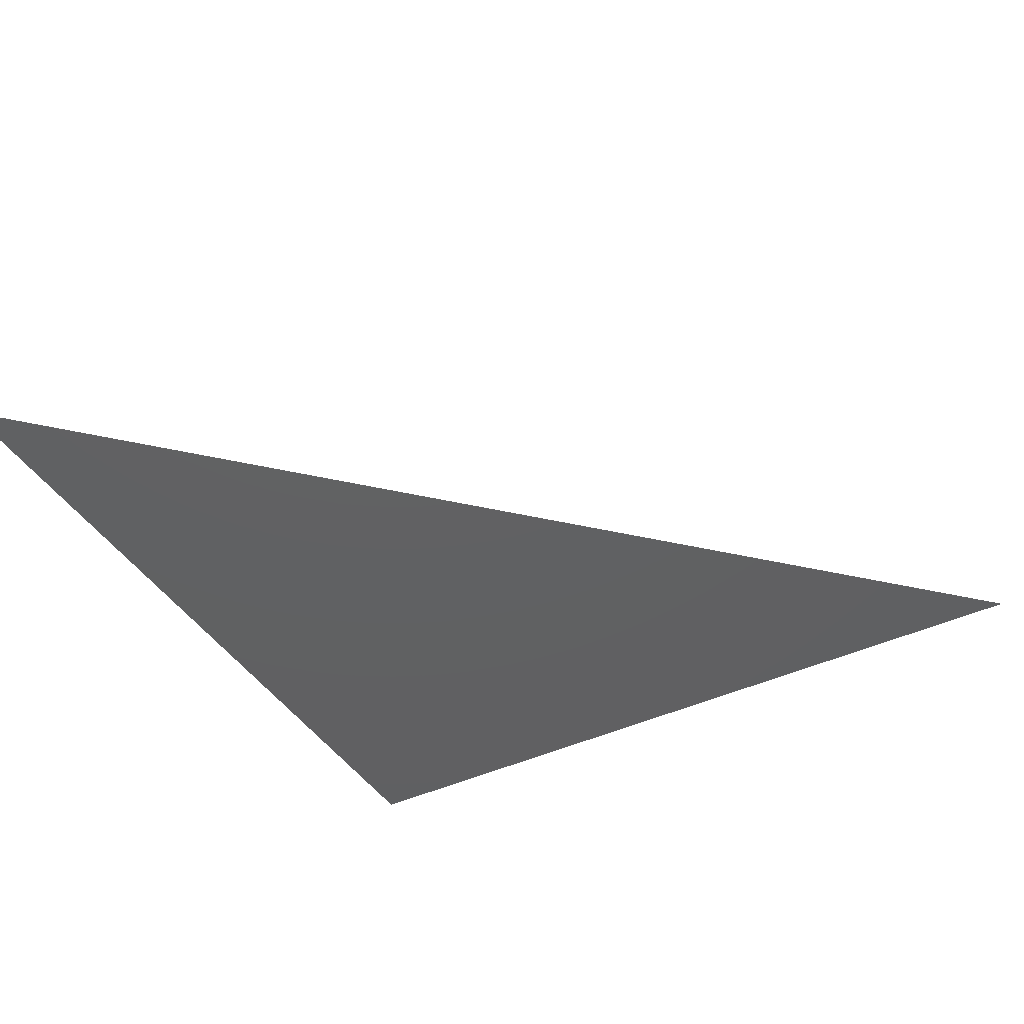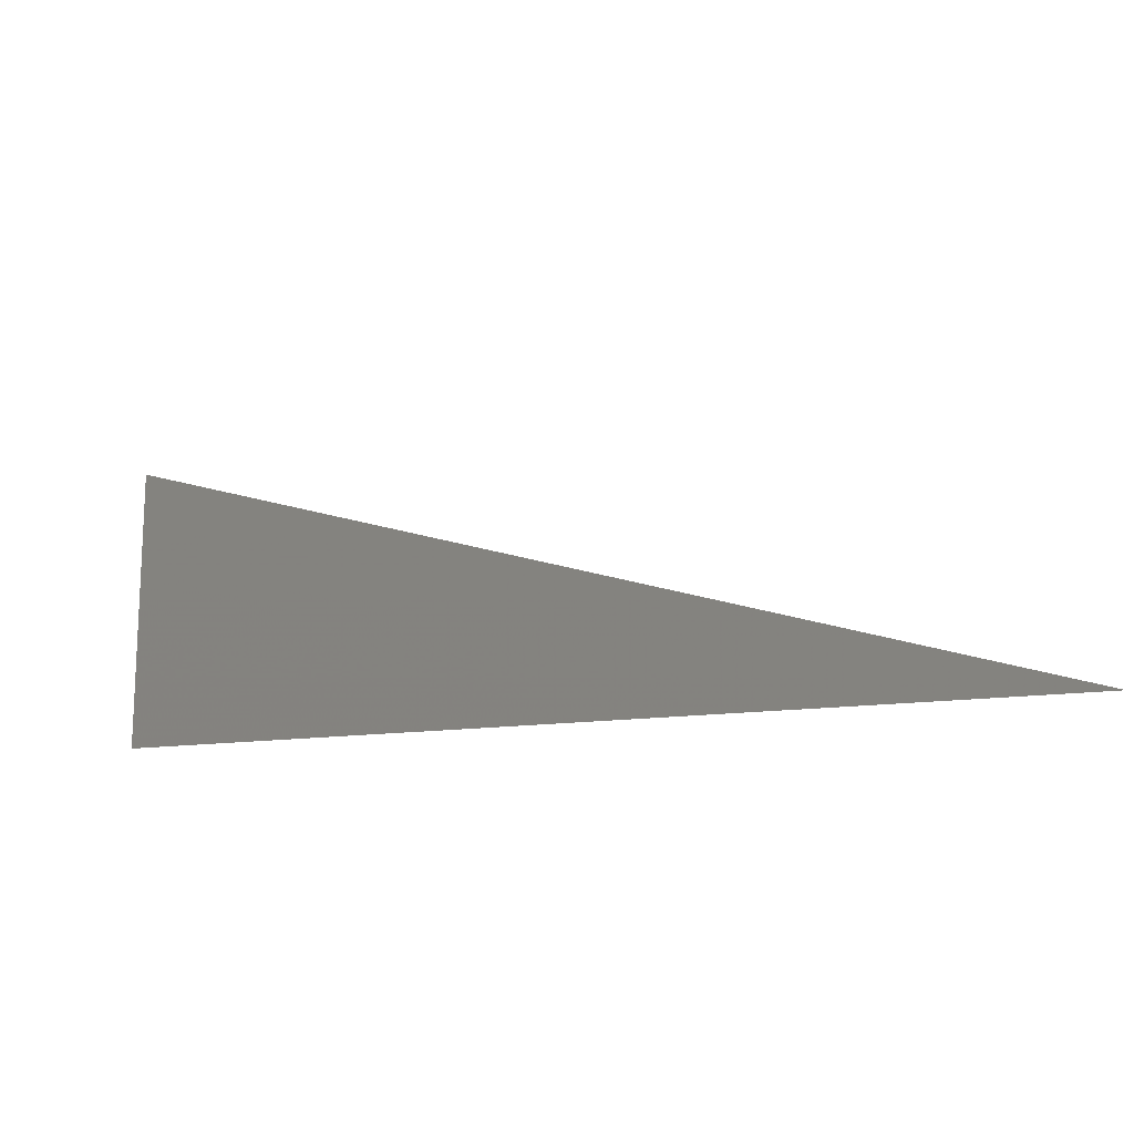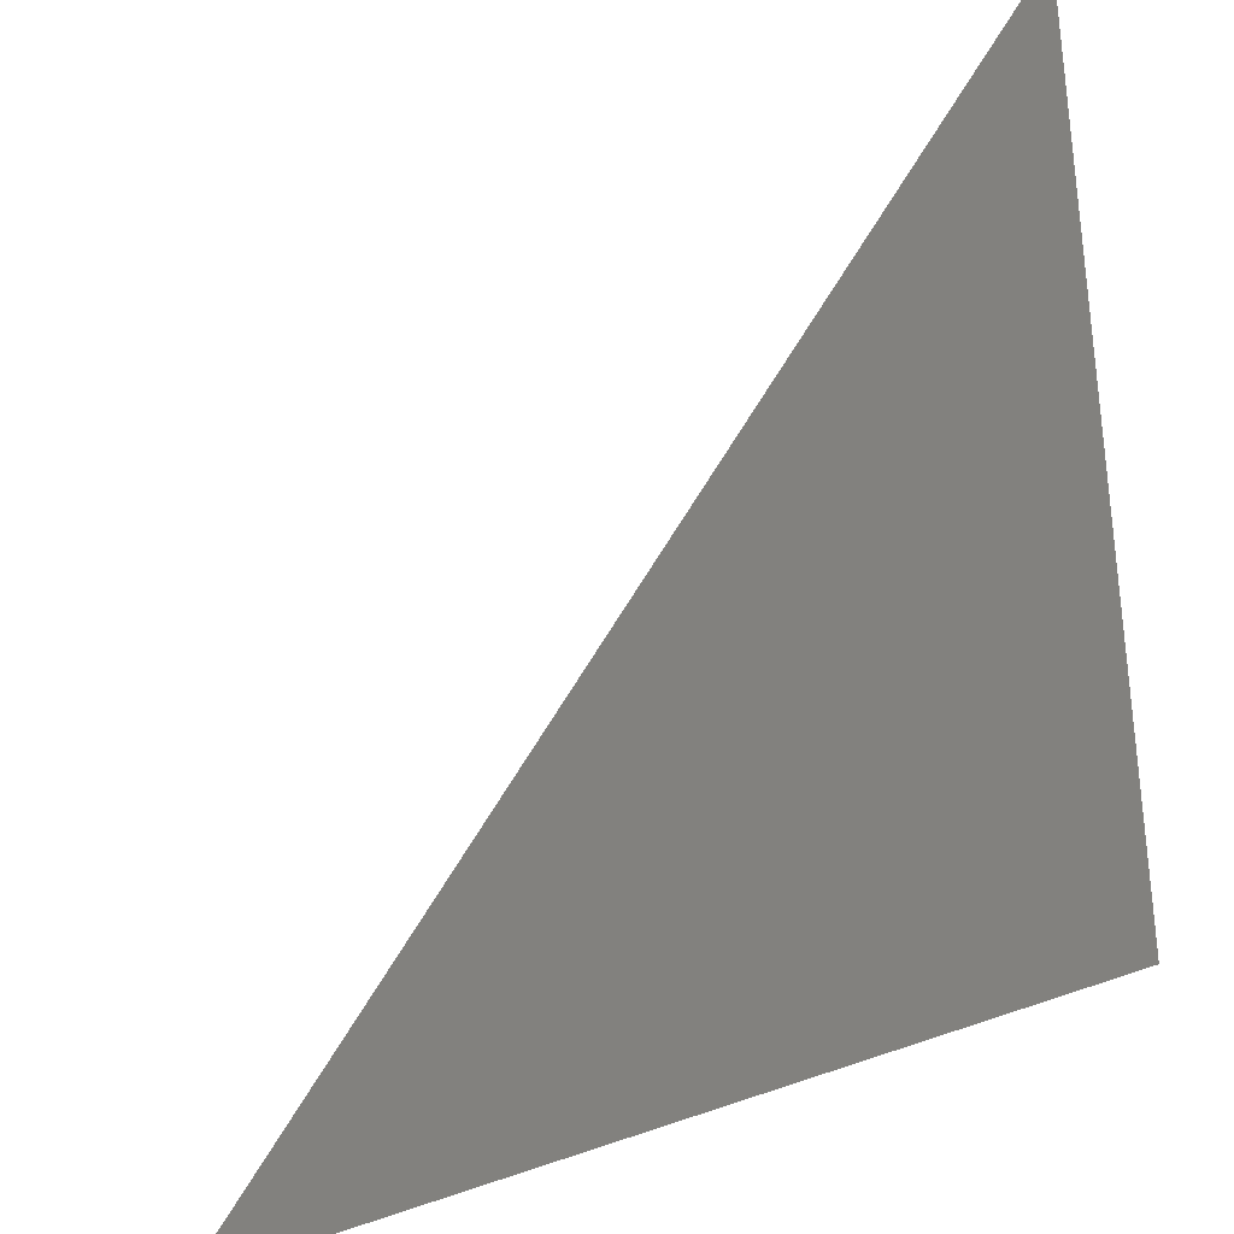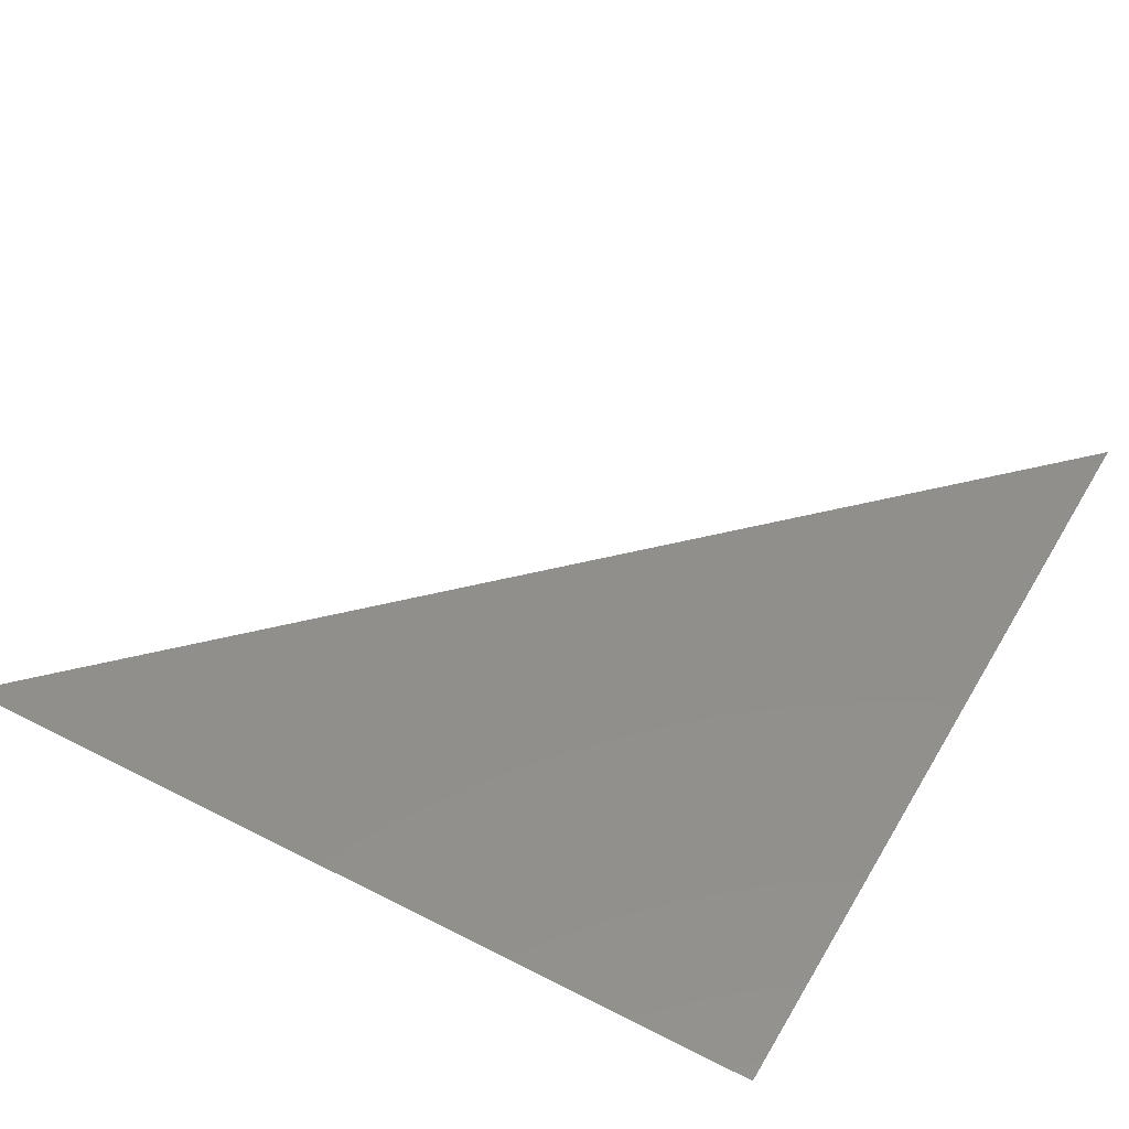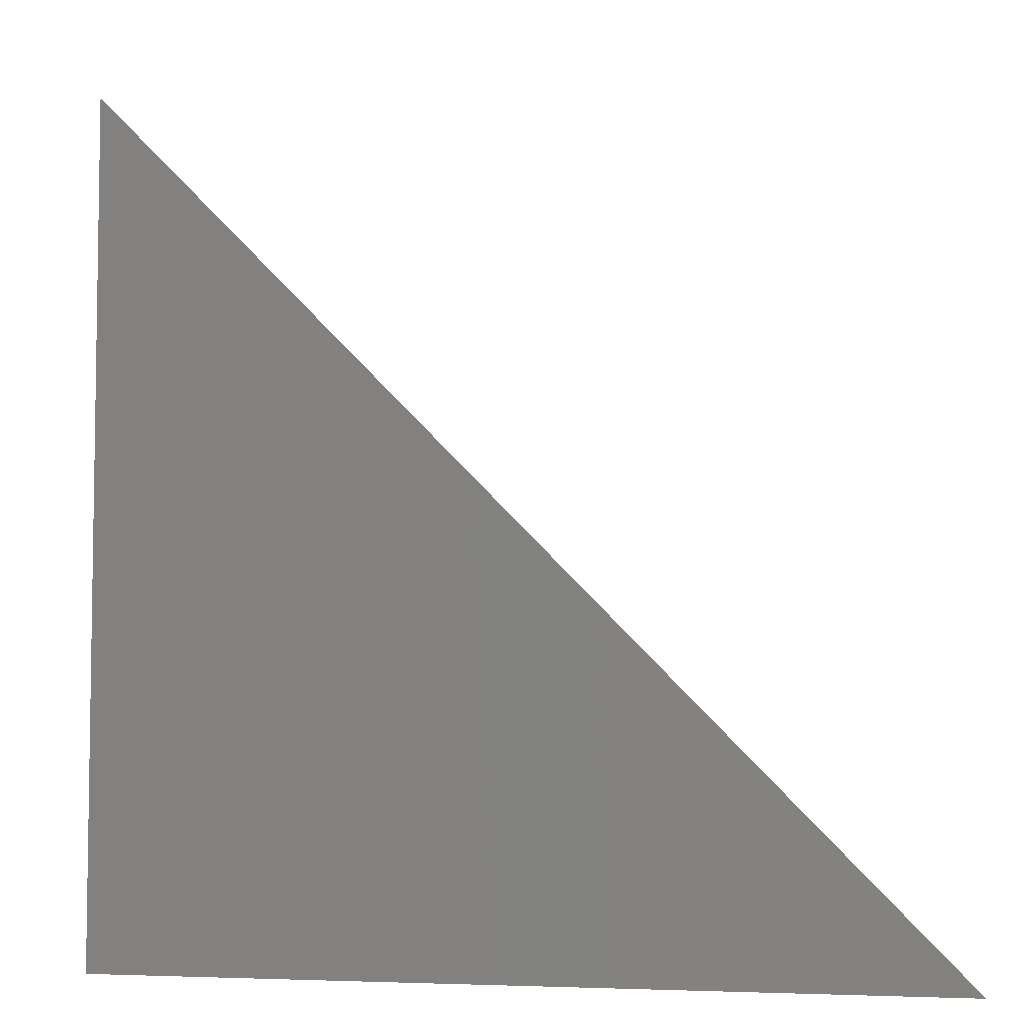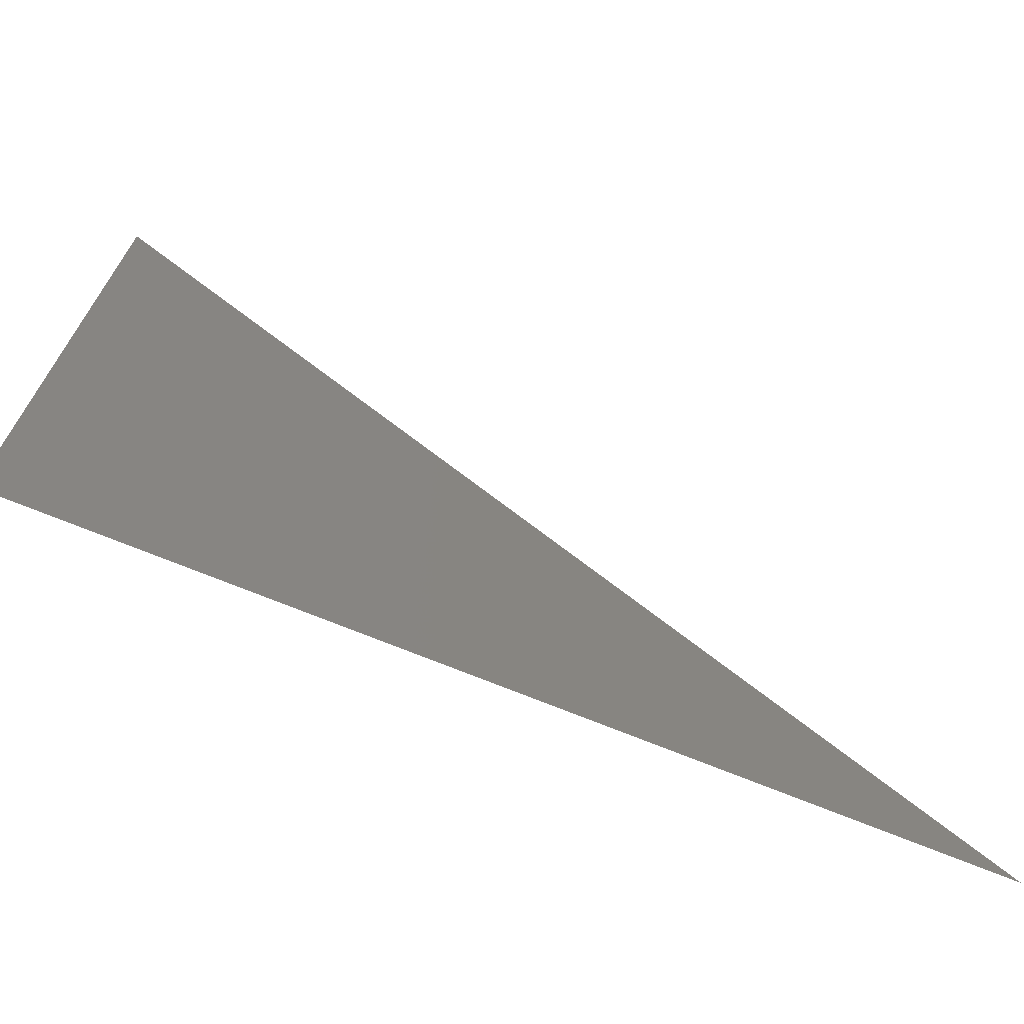
<metadata>
{"format":"stl","ext":"stl","renderer":"f3d","projection":"perspective","resolution":1024,"background":"white","views":[{"elev":-42.3,"azim":-60.5,"up":"+Y"},{"elev":17.7,"azim":171.0,"up":"+Y"},{"elev":-32.8,"azim":39.2,"up":"+Z"},{"elev":49.5,"azim":119.5,"up":"+Y"},{"elev":-5.8,"azim":-161.0,"up":"+Z"},{"elev":-71.4,"azim":157.7,"up":"+Z"}]}
</metadata>
<code>
# stl→obj: 1 verts, 18 faces
v 34.54 -3.351 34.17
f 1 1 1
f 1 1 1
f 1 1 1
f 1 1 1
f 1 1 1
f 1 1 1
f 1 1 1
f 1 1 1
f 1 1 1
f 1 1 1
f 1 1 1
f 1 1 1
f 1 1 1
f 1 1 1
f 1 1 1
f 1 1 1
f 1 1 1
f 1 1 1

</code>
